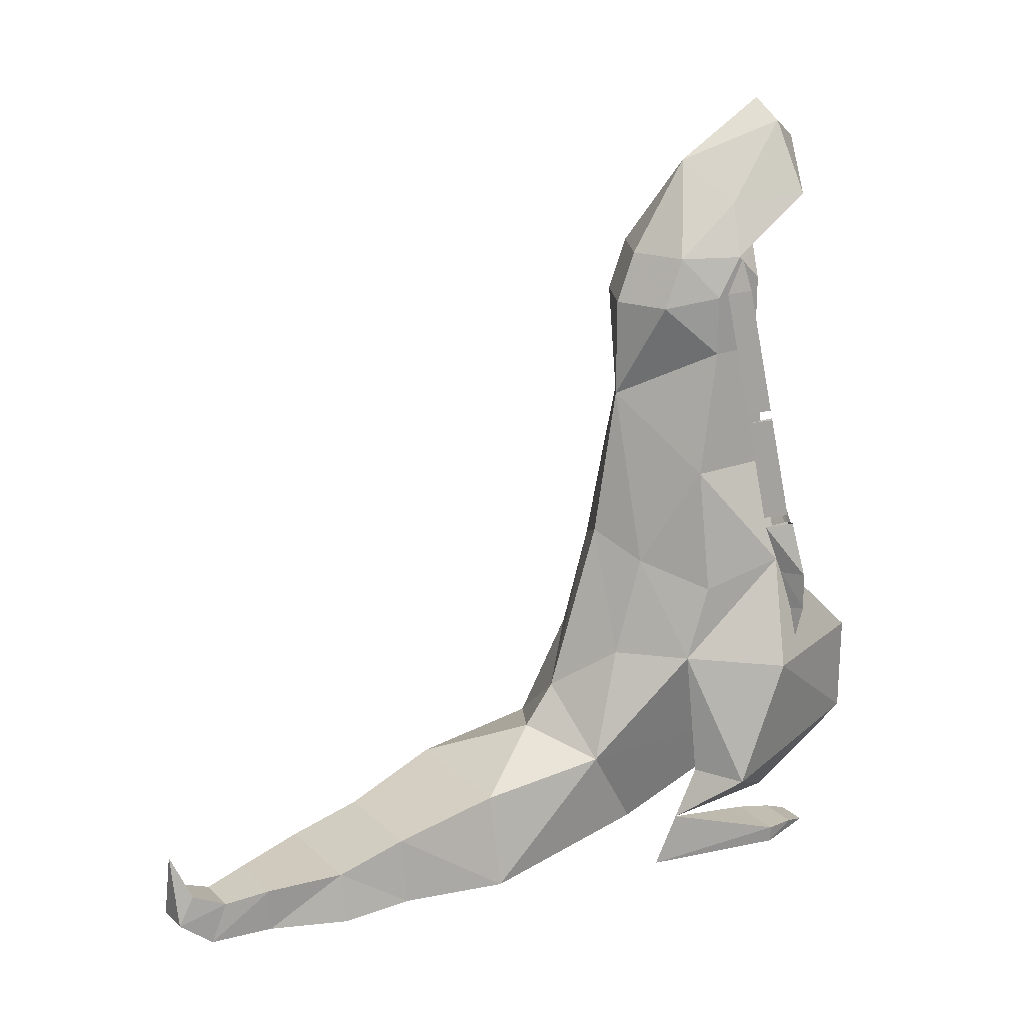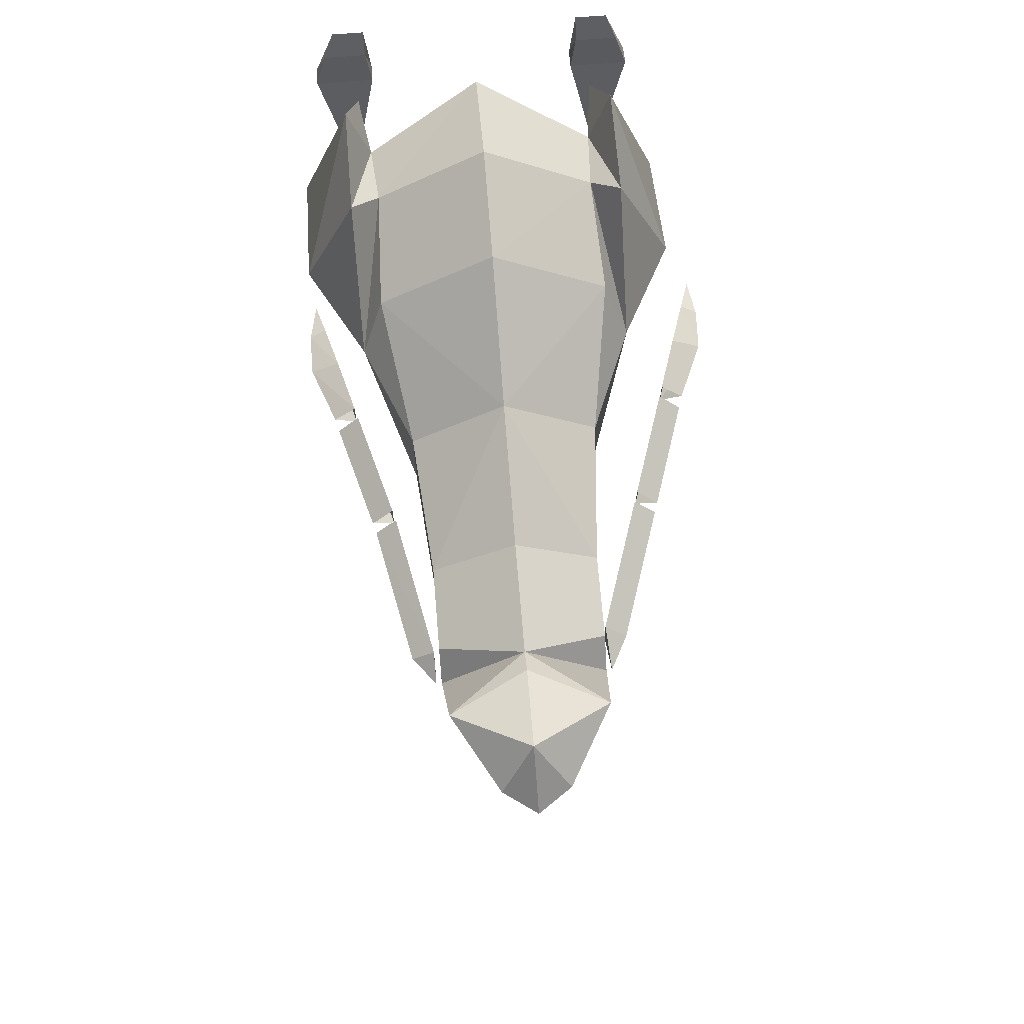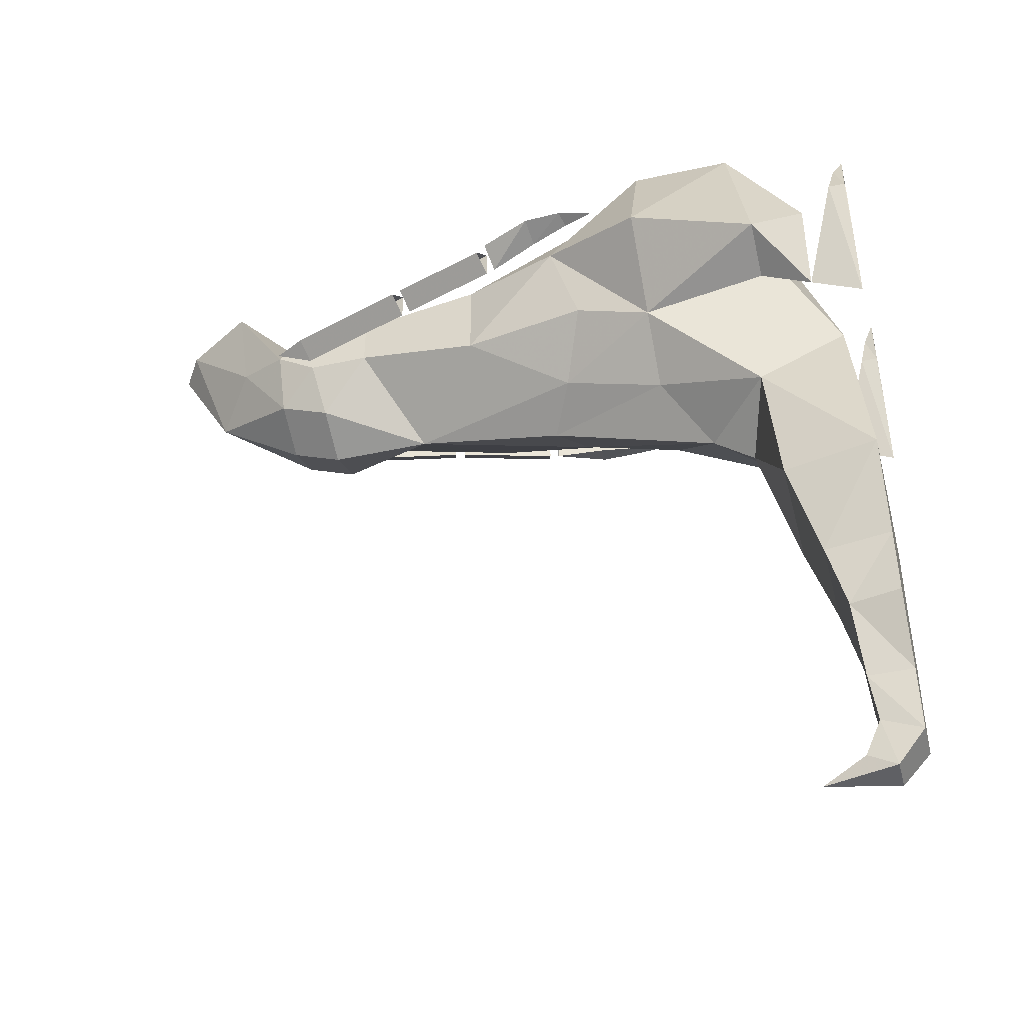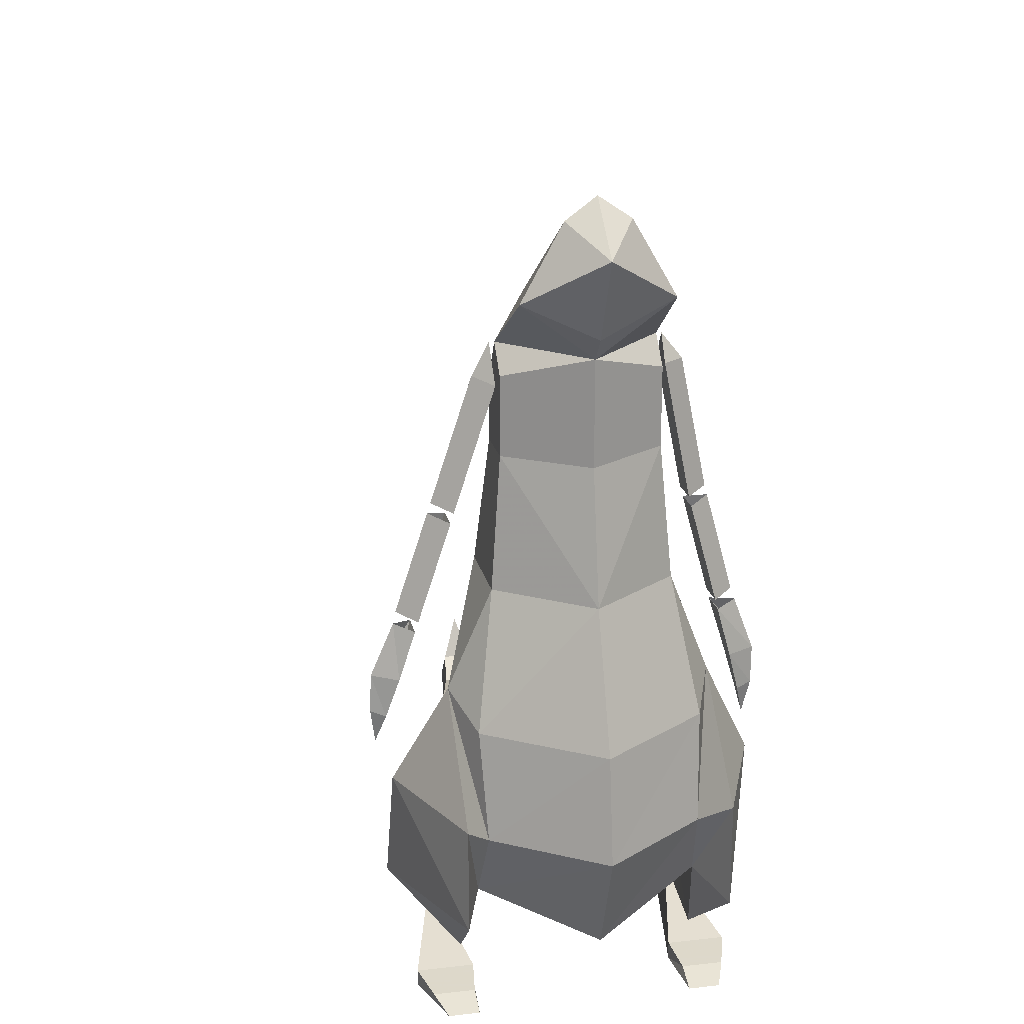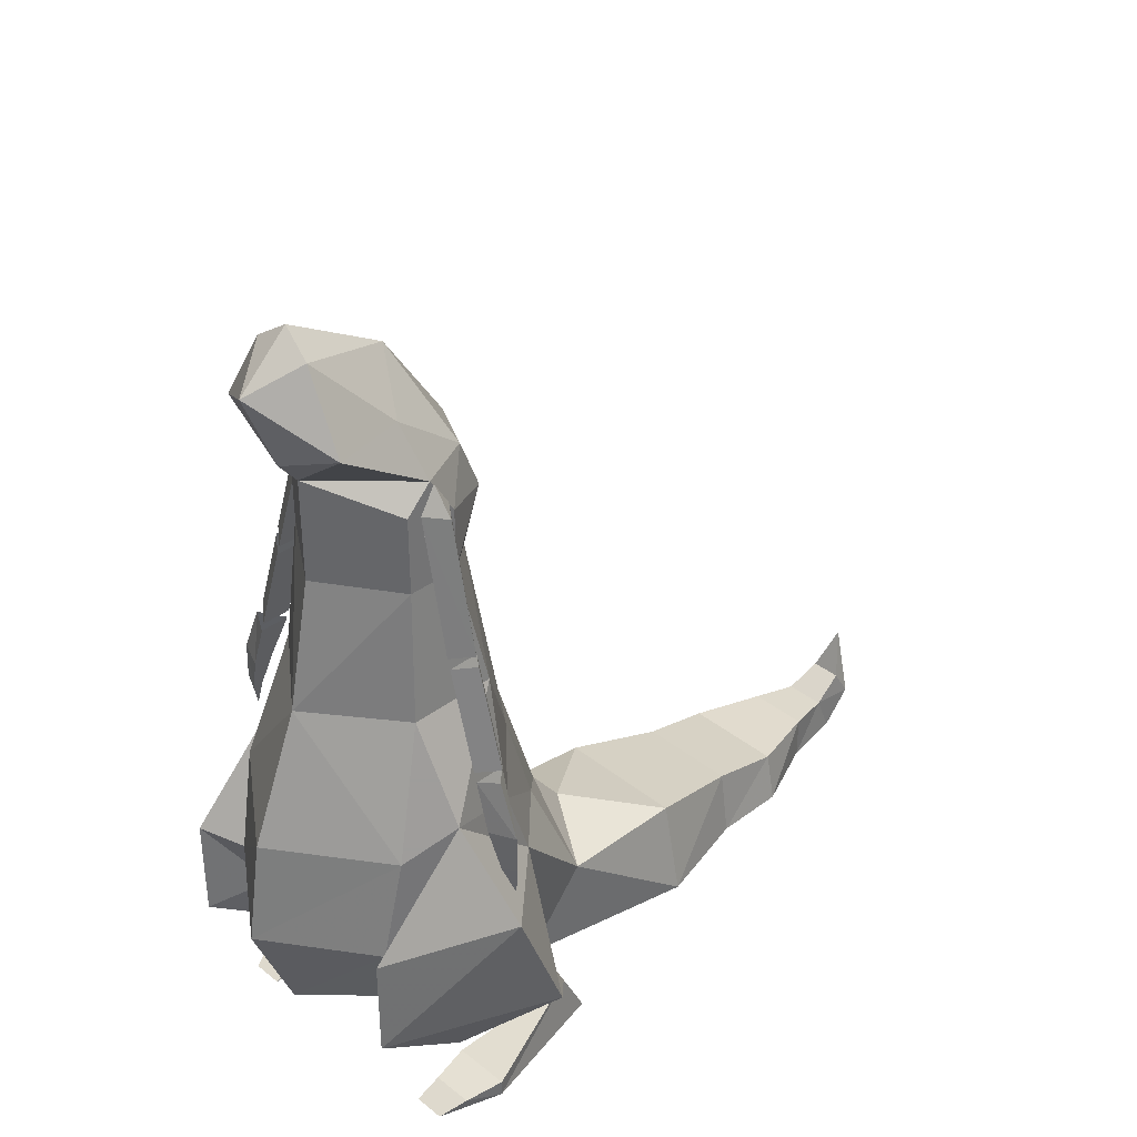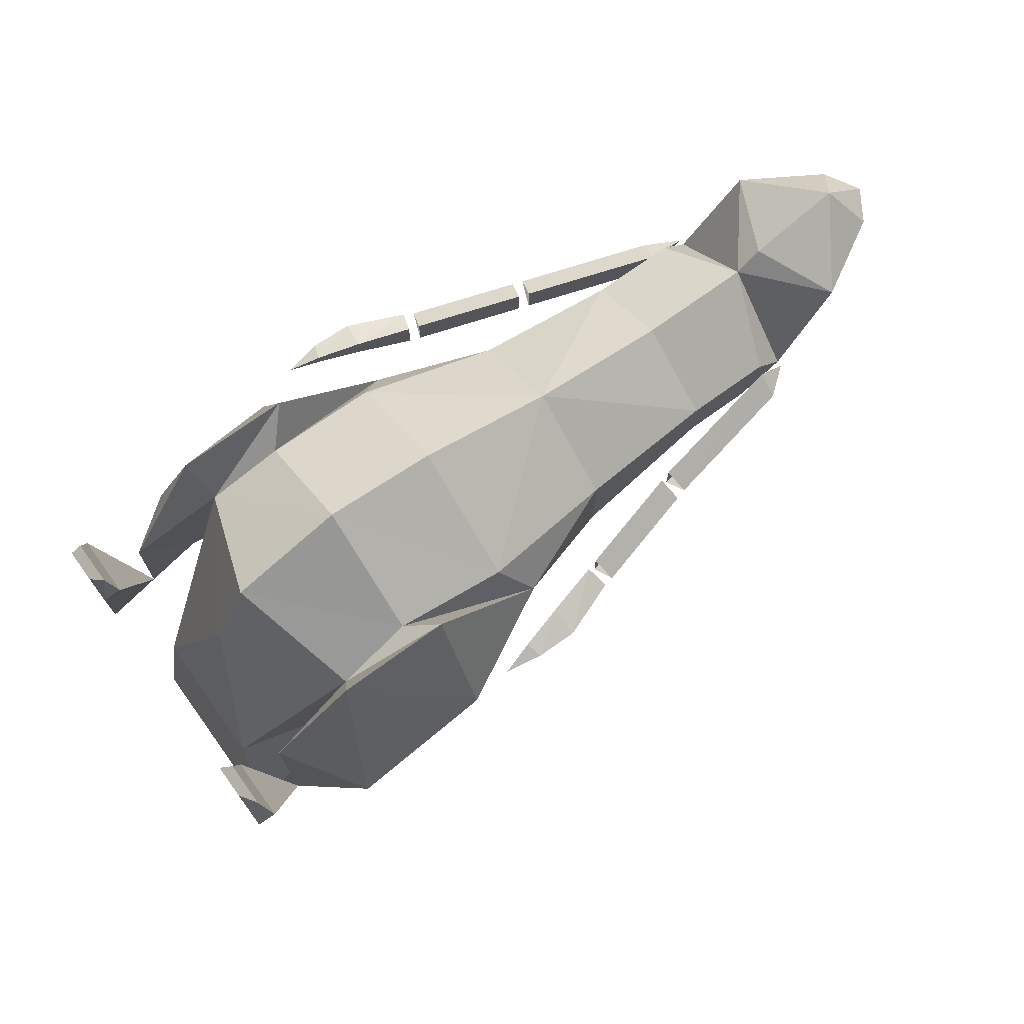
<metadata>
{"format":"obj","ext":"obj","renderer":"f3d","projection":"perspective","resolution":1024,"background":"white","views":[{"elev":21.6,"azim":-123.1,"up":"+Y"},{"elev":68.8,"azim":175.3,"up":"+Z"},{"elev":-43.7,"azim":-75.6,"up":"+Z"},{"elev":20.1,"azim":-11.7,"up":"+Y"},{"elev":36.3,"azim":45.8,"up":"+Y"},{"elev":73.3,"azim":54.2,"up":"+Z"}]}
</metadata>
<code>
o body_body.002
v 0 0 0
v 0 0.135 0
v -0 0.54 -0.045
v 0 0.17 0.273
v 0 0.36 0.353
v 0 0.54 0.323
v 0.189 0.54 0.18
v 0.09 0.585 -0.135
v 0.09 0.405 -0.189
v 0.189 0.54 -0.045
v 0.189 0.405 -0.09
v 0.225 0.585 0.09
v 0.18 0.36 0.216
v 0.189 0.24 0.163
v 0 0.54 0.315
v -0.189 0.54 0.18
v 0 0.36 0.343
v 0 0.18 0.27
v 0 0.12 0.135
v -0 0.63 -0.18
v -0.09 0.585 -0.135
v -0.09 0.405 -0.189
v -0.189 0.54 -0.045
v -0.189 0.405 -0.09
v -0.225 0.585 0.09
v -0 0.63 -0.045
v -0.18 0.36 0.216
v -0.189 0.24 0.163
v -0 0.37 -0.177
v 0 0.76 0.233
v 0.153 0.765 0.108
v 0.153 0.765 -0.045
v 0 0.765 0.225
v -0.153 0.765 0.108
v -0 0.9 -0.135
v -0.153 0.765 -0.045
v -0 0.945 -0.045
v 0 0.99 0.193
v 0 1.17 0.193
v 0.144 1.17 0.045
v 0.135 1.17 0.045
v 0.09 1.17 -0.054
v 0.135 1.125 0.09
v 0.135 1.098 -0
v 0.135 0.99 0.09
v 0.09 1.08 -0.09
v 0.135 0.99 -0
v -0 1.17 -0.099
v -0.135 1.17 0.045
v 0 1.17 0.18
v -0.09 1.17 -0.054
v 0 0.99 0.18
v -0.135 1.125 0.09
v -0.135 1.098 0
v -0.135 0.99 0.09
v -0 1.08 -0.135
v -0.09 1.08 -0.09
v -0.135 0.99 0
v -0.144 1.17 0.045
v -0 1.17 -0.018
v 0.09 1.26 0.063
v 0 1.332 0.009
v -0.09 1.26 0.063
v 0 1.35 0.18
v 0 1.2 0.223
v 0.054 1.395 0.189
v 0.126 1.269 0.198
v 0.001667 1.348 0.2705
v 0 1.431 0.18
v -0.054 1.395 0.189
v -0.126 1.269 0.198
v 0 1.21 0.213
v -0.2088 0.8894 0.072
v -0.243 0.9006 0.045
v -0.2088 0.8894 0.018
v -0.173 1.114 0.045
v -0.1388 1.103 0.072
v -0.1388 1.103 0.018
v -0.2144 0.8723 0.072
v -0.2144 0.8723 0.018
v -0.2487 0.8835 0.045
v -0.2705 0.7012 0.072
v -0.2705 0.7012 0.018
v -0.3047 0.7124 0.045
v -0.2761 0.6841 0.072
v -0.2761 0.6841 0.018
v -0.3103 0.6953 0.054
v -0.3041 0.5986 0.072
v -0.3497 0.6041 0.054
v -0.3041 0.5986 0.036
v -0.3522 0.5386 0.054
v -0.3265 0.5302 0.063
v -0.3265 0.5302 0.045
v -0.3433 0.4789 0.045
v 0.1911 0.8899 0.072
v 0.2259 0.8994 0.045
v 0.1911 0.8899 0.018
v 0.18 1.125 0.045
v 0.144 1.125 0.072
v 0.144 1.125 0.018
v 0.1959 0.8725 0.072
v 0.1959 0.8725 0.018
v 0.2306 0.8821 0.045
v 0.2435 0.6989 0.072
v 0.2435 0.6989 0.018
v 0.2782 0.7085 0.045
v 0.2482 0.6816 0.072
v 0.2482 0.6816 0.018
v 0.2829 0.6911 0.054
v 0.272 0.5948 0.072
v 0.3178 0.598 0.054
v 0.272 0.5948 0.036
v 0.291 0.5253 0.045
v 0.3171 0.5325 0.054
v 0.291 0.5253 0.063
v 0.3053 0.4733 0.045
v -0.225 0.225 0.27
v -0.207 0.09 0.09
v -0.225 0.405 0.27
v -0.315 0.405 0.045
v -0.315 0.18 -0.045
v -0.225 0.09 -0.135
v -0.225 0.18 -0.09
v -0.18 0 0.063
v -0.279 0 0.063
v -0.18 0.03 0.063
v -0.28 0.03 0.063
v -0.225 0 -0.18
v -0.189 0.018 0.126
v -0.261 0.018 0.126
v -0.243 0 0.171
v -0.189 0 0.171
v 0.225 0.225 0.27
v 0.207 0.09 0.09
v 0.225 0.405 0.27
v 0.315 0.405 0.045
v 0.225 0.09 -0.135
v 0.315 0.18 -0.045
v 0.225 0.18 -0.09
v 0.18 0 0.063
v 0.225 0 -0.18
v 0.279 0 0.063
v 0.18 0.03 0.063
v 0.28 0.03 0.063
v 0.189 0.018 0.126
v 0.261 0.018 0.126
v 0.243 0 0.171
v 0.189 0 0.171
v -0.11 0.05 -0.167
v -0 0.324 -0.279
v 0.11 0.05 -0.167
v 0.13 0.21 -0.261
v -0.13 0.21 -0.261
v -0 0.18 -0.315
v 0.117 0.19 -0.497
v 0.153 0.02 -0.497
v -0.117 0.19 -0.497
v -0.153 0.02 -0.497
v -1e-06 0.135 -0.54
v -0 0.25 -0.337
v -0.108 0.02 -0.677
v 0.09 0.14 -0.677
v 0.108 0.02 -0.677
v 0.09 0.11 -0.807
v 0.108 0.02 -0.807
v -0.09 0.14 -0.677
v -0.09 0.11 -0.807
v -0.108 0.02 -0.807
v -1e-06 0.08 -0.857
v 0.054 0.1 -0.937
v 0.054 0.02 -0.937
v 0.036 0.09 -1.017
v 0.036 0.02 -1.047
v -0.054 0.1 -0.937
v -0.054 0.02 -0.937
v -0.036 0.09 -1.017
v -0.036 0.02 -1.047
v -1e-06 0.03 -1.047
v 0.027 0.12 -1.077
v 0.03 0.07 -1.107
v -0.027 0.12 -1.077
v -0.03 0.07 -1.107
v -1e-06 0.198 -1.107
f 180 183 179
f 183 182 181
f 183 181 179
f 182 183 180
f 92 94 93
f 149 158 156
f 151 149 156
f 156 158 161
f 163 156 161
f 168 165 163
f 161 168 163
f 165 168 175
f 171 165 175
f 175 177 173
f 171 175 173
f 177 182 180
f 173 177 180
f 62 70 69
f 70 62 63
f 70 63 71
f 63 51 49
f 51 62 48
f 62 51 63
f 49 71 63
f 153 150 160
f 153 22 150
f 59 76 77
f 54 53 49
f 122 121 123
f 122 118 121
f 117 121 118
f 25 24 120
f 24 25 23
f 36 25 34
f 16 34 25
f 24 121 120
f 119 25 120
f 120 117 119
f 121 117 120
f 76 59 78
f 94 91 93
f 91 94 92
f 86 89 87
f 89 86 90
f 122 127 126
f 125 130 127
f 125 131 130
f 129 124 126
f 132 124 129
f 121 24 123
f 158 153 157
f 118 122 123
f 24 28 123
f 123 28 118
f 117 118 28
f 28 119 117
f 119 28 27
f 27 25 119
f 25 27 16
f 57 58 54
f 35 57 56
f 35 21 36
f 23 36 21
f 35 58 57
f 36 58 35
f 66 62 69
f 62 66 61
f 61 66 67
f 42 61 41
f 62 42 48
f 42 62 61
f 67 41 61
f 150 152 160
f 9 152 150
f 98 40 99
f 43 44 41
f 138 137 139
f 134 137 138
f 138 133 134
f 11 12 136
f 12 11 10
f 32 12 10
f 12 32 31
f 31 7 12
f 138 11 136
f 12 135 136
f 133 136 135
f 133 138 136
f 40 98 100
f 114 116 113
f 116 114 115
f 111 108 109
f 108 111 112
f 144 137 143
f 146 142 144
f 147 142 146
f 140 145 143
f 140 148 145
f 11 138 139
f 152 156 155
f 137 134 139
f 14 11 139
f 14 139 134
f 134 133 14
f 135 14 133
f 14 135 13
f 12 13 135
f 13 12 7
f 47 46 44
f 46 35 56
f 35 8 20
f 8 35 32
f 32 10 8
f 47 35 46
f 47 32 35
f 157 153 160
f 152 155 160
f 155 157 160
f 158 149 153
f 153 24 22
f 28 153 149
f 153 28 24
f 151 156 152
f 152 14 151
f 11 152 9
f 14 152 11
f 25 36 23
f 21 35 20
f 48 56 57
f 51 48 57
f 20 150 22
f 21 20 22
f 158 157 166
f 161 158 166
f 161 166 167
f 168 161 167
f 175 168 167
f 174 175 167
f 55 53 54
f 58 55 54
f 58 36 34
f 55 58 34
f 21 22 24
f 23 21 24
f 73 77 76
f 74 73 76
f 78 75 74
f 76 78 74
f 81 84 82
f 79 81 82
f 84 81 80
f 83 84 80
f 87 89 88
f 85 87 88
f 90 93 91
f 89 90 91
f 92 88 89
f 91 92 89
f 126 127 130
f 129 126 130
f 129 130 131
f 132 129 131
f 177 175 174
f 176 177 174
f 182 177 176
f 181 182 176
f 51 57 54
f 49 51 54
f 128 125 127
f 122 128 127
f 124 128 122
f 126 124 122
f 48 42 46
f 56 48 46
f 156 163 162
f 155 156 162
f 164 162 163
f 165 164 163
f 165 171 170
f 164 165 170
f 43 45 47
f 44 43 47
f 32 47 45
f 31 32 45
f 9 8 10
f 11 9 10
f 99 95 96
f 98 99 96
f 97 100 98
f 96 97 98
f 106 103 101
f 104 106 101
f 103 106 105
f 102 103 105
f 111 109 107
f 110 111 107
f 113 112 111
f 114 113 111
f 110 115 114
f 111 110 114
f 144 143 145
f 146 144 145
f 146 145 148
f 147 146 148
f 171 173 172
f 170 171 172
f 172 173 180
f 179 172 180
f 42 41 44
f 46 42 44
f 142 141 137
f 144 142 137
f 141 140 143
f 137 141 143
f 67 66 68
f 157 155 162
f 166 157 162
f 166 162 164
f 167 166 164
f 167 164 170
f 174 167 170
f 174 170 172
f 176 174 172
f 176 172 179
f 181 176 179
f 150 20 8
f 9 150 8
f 68 69 70
f 70 71 68
f 69 68 66
f 71 50 72
f 50 49 53
f 49 50 71
f 77 78 59
f 16 33 34
f 33 16 15
f 55 33 52
f 33 55 34
f 50 67 72
f 41 50 43
f 50 41 67
f 100 99 40
f 33 7 31
f 7 33 15
f 33 45 52
f 45 33 31
f 19 149 151
f 116 115 113
f 77 73 75
f 78 77 75
f 83 80 79
f 82 83 79
f 15 16 27
f 17 15 27
f 28 18 17
f 27 28 17
f 52 50 53
f 55 52 53
f 28 149 19
f 18 28 19
f 95 99 100
f 97 95 100
f 102 105 104
f 101 102 104
f 7 15 17
f 13 7 17
f 18 14 13
f 17 18 13
f 52 45 43
f 50 52 43
f 14 18 19
f 151 14 19
f 85 88 90
f 86 85 90
f 93 90 88
f 92 93 88
f 110 107 108
f 112 110 108
f 115 110 112
f 113 115 112
f 72 68 71
f 67 68 72

</code>
